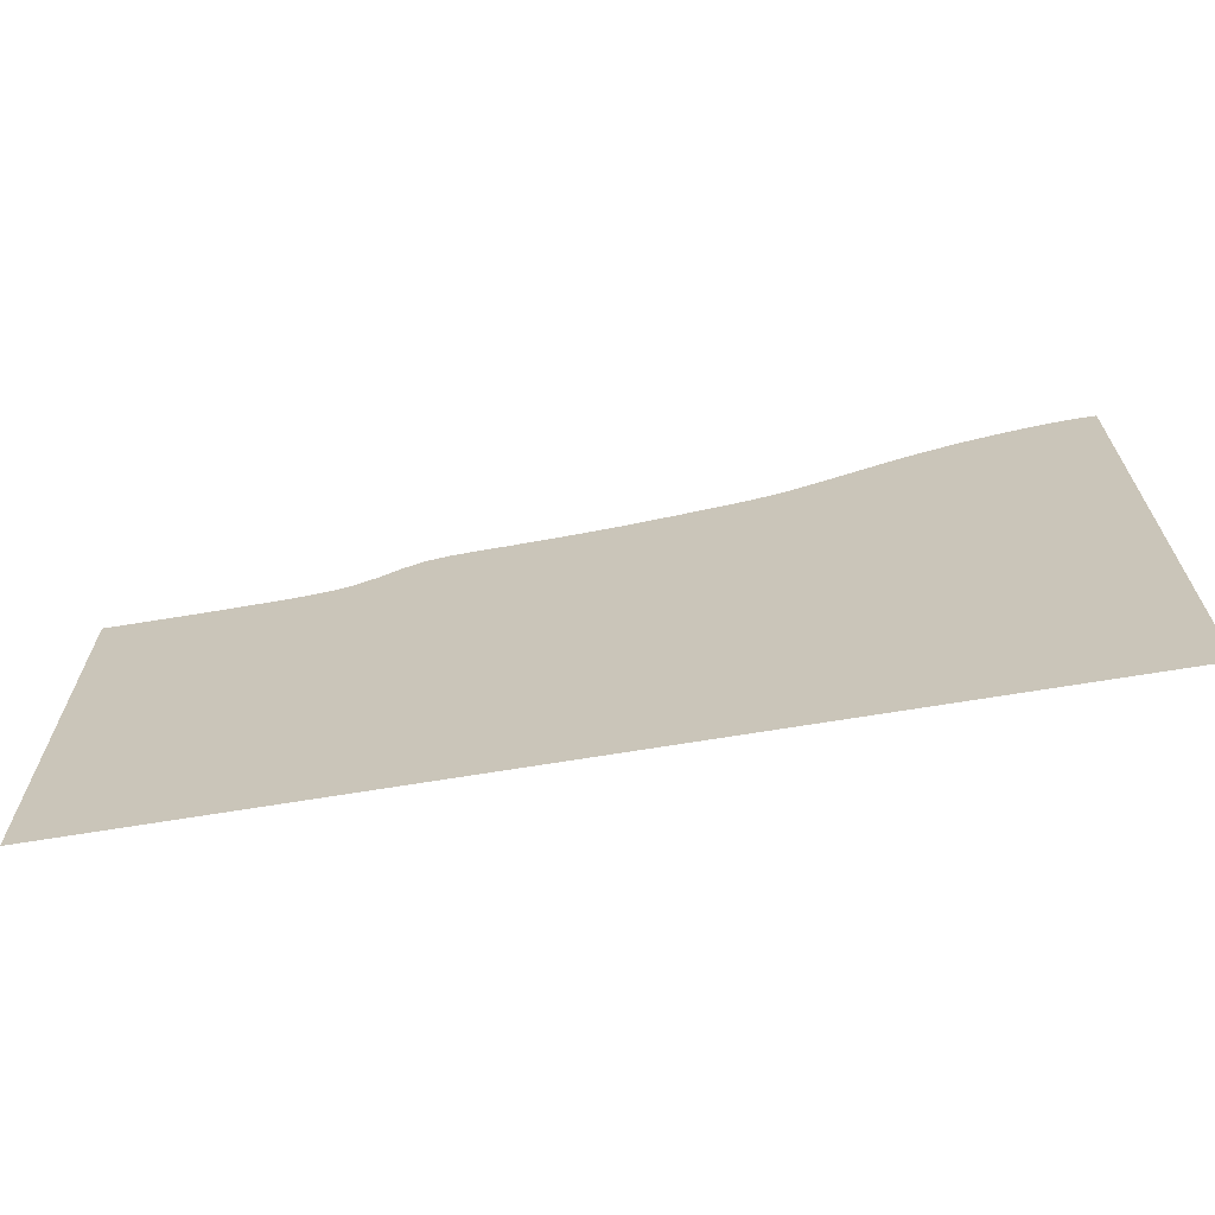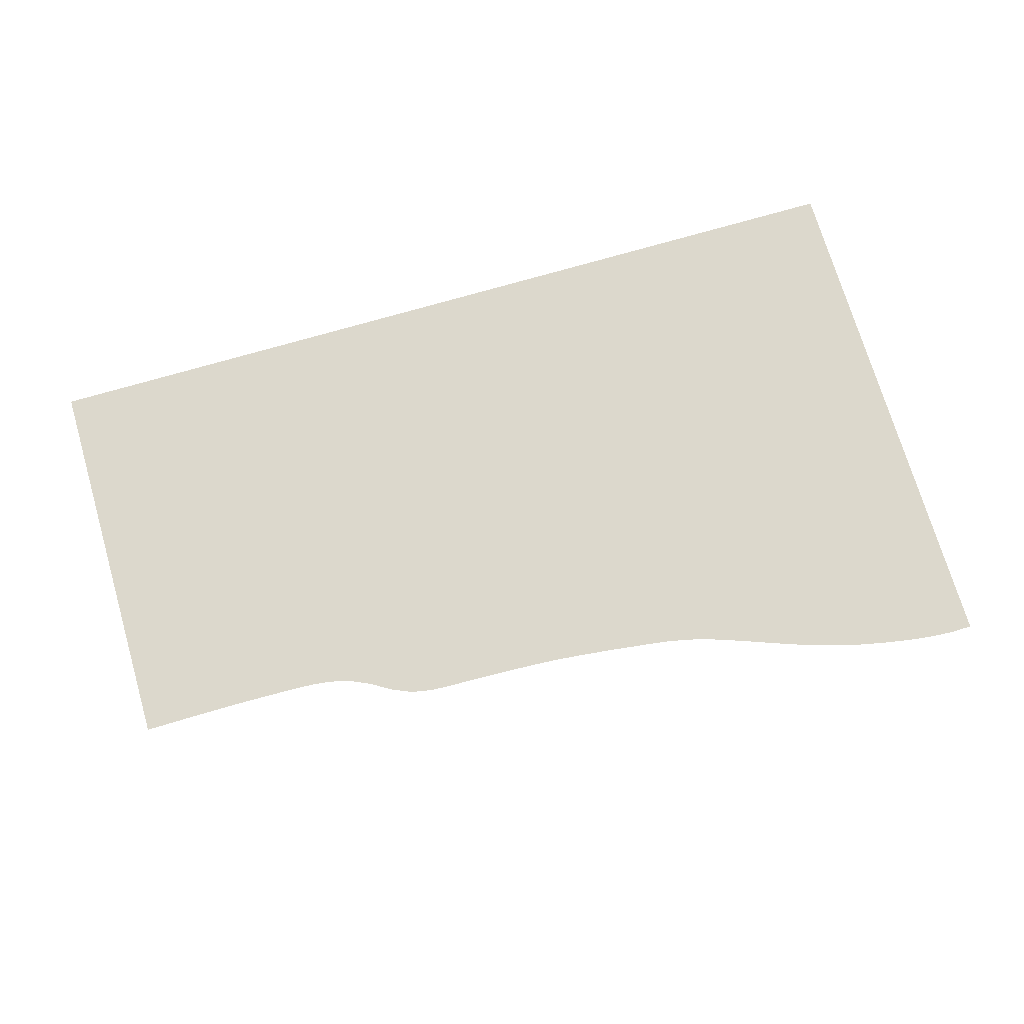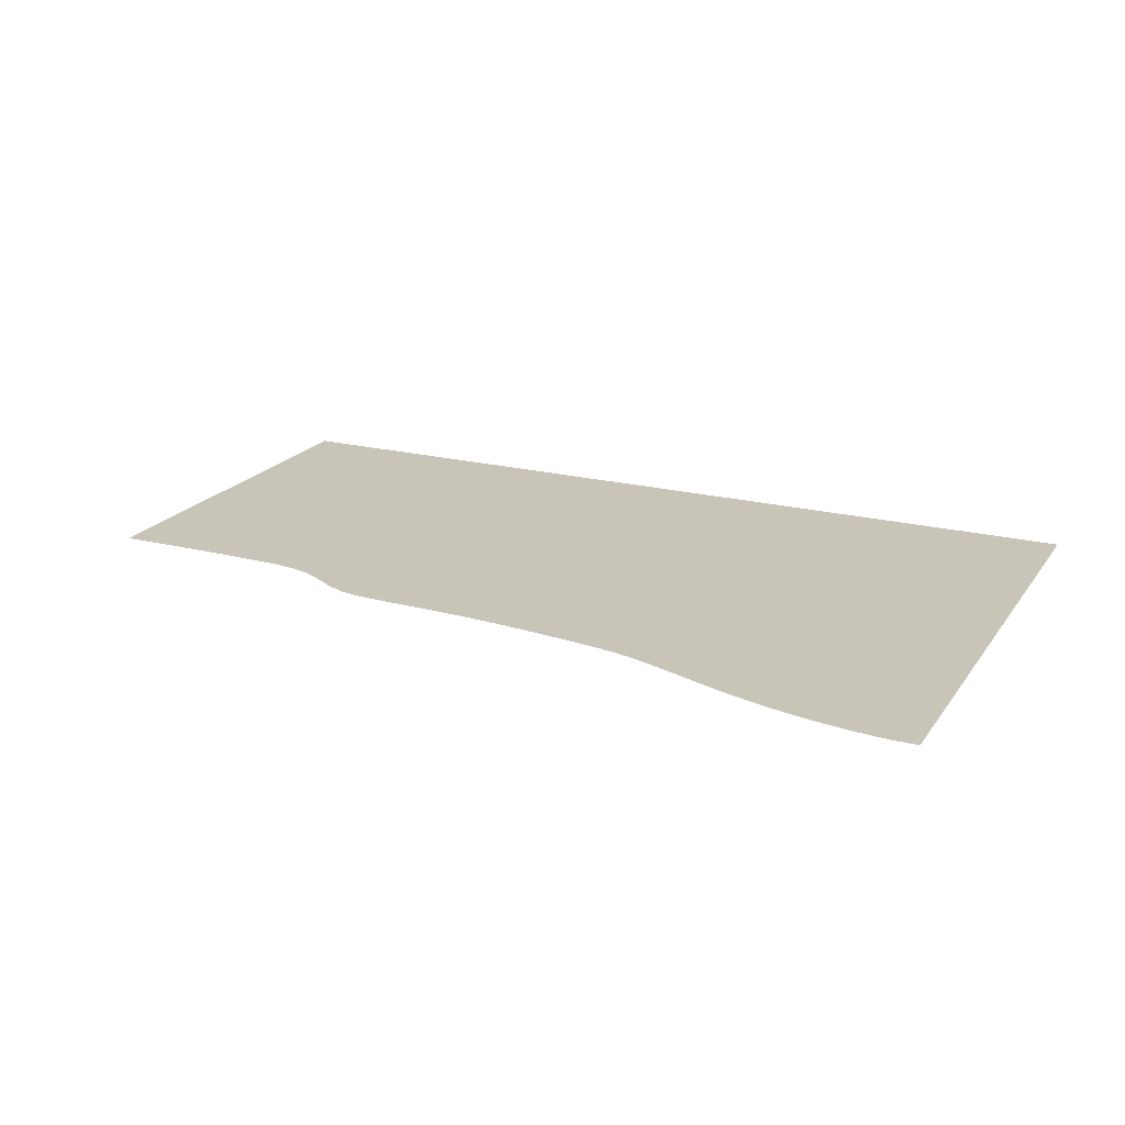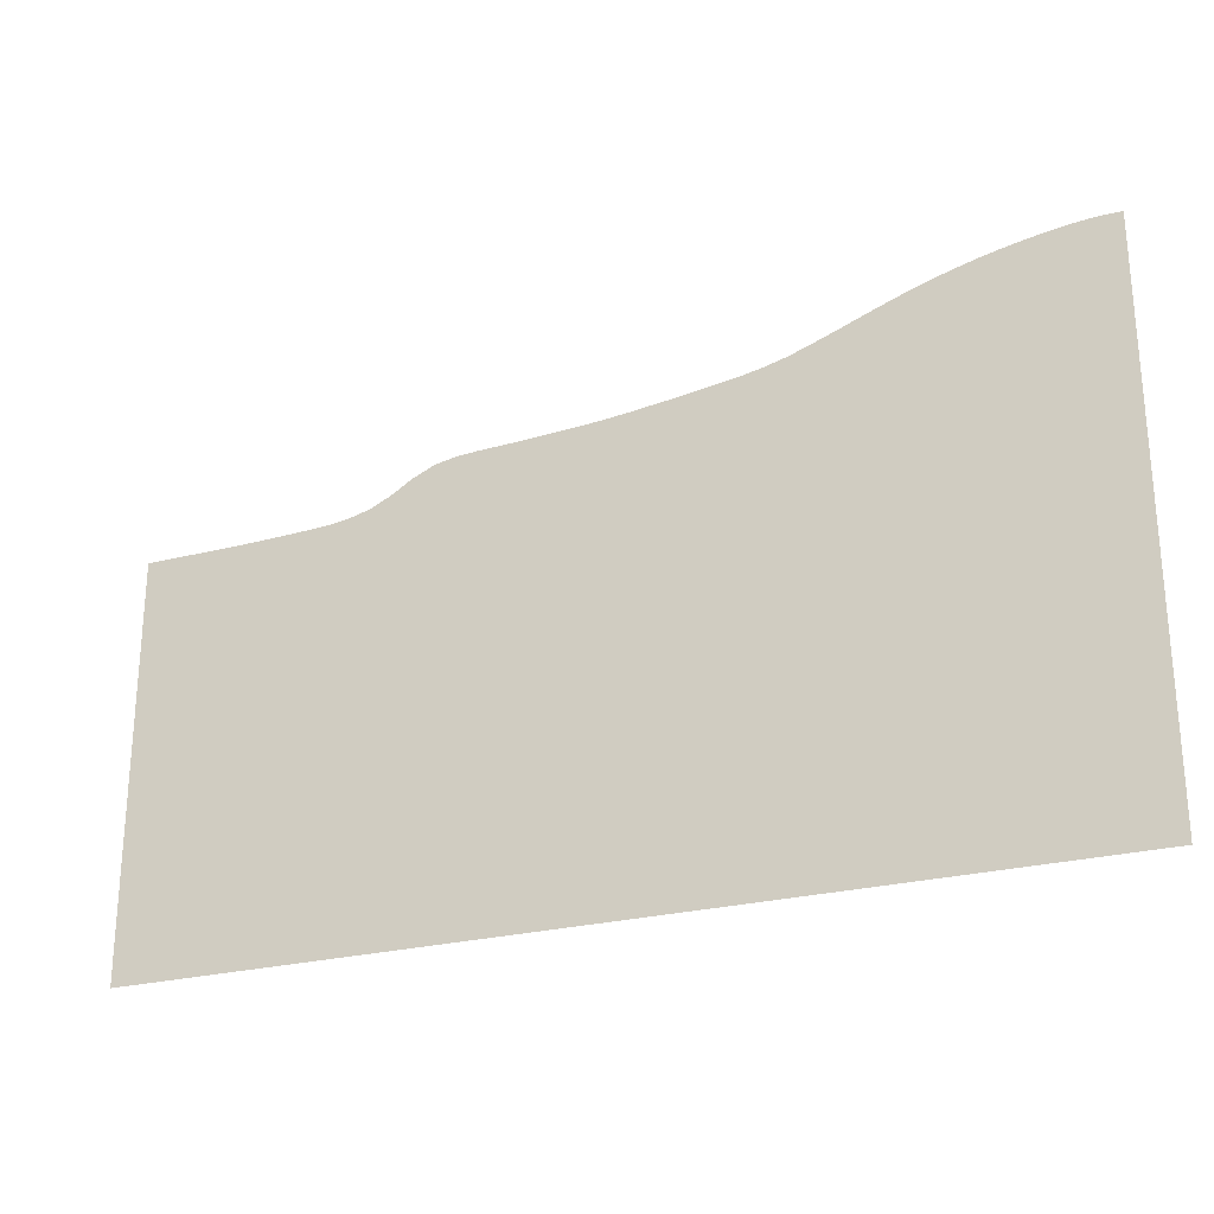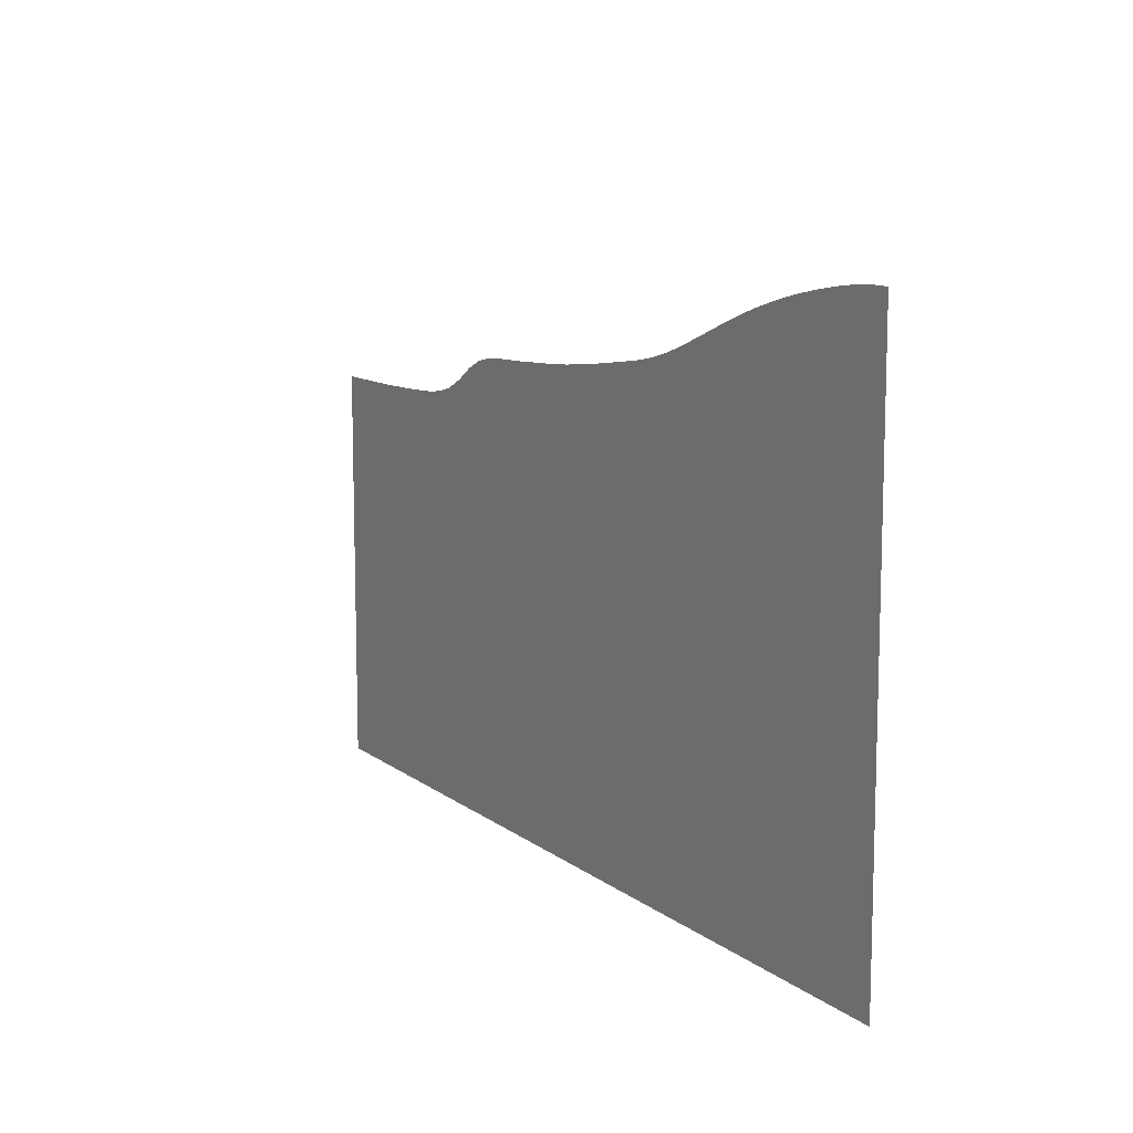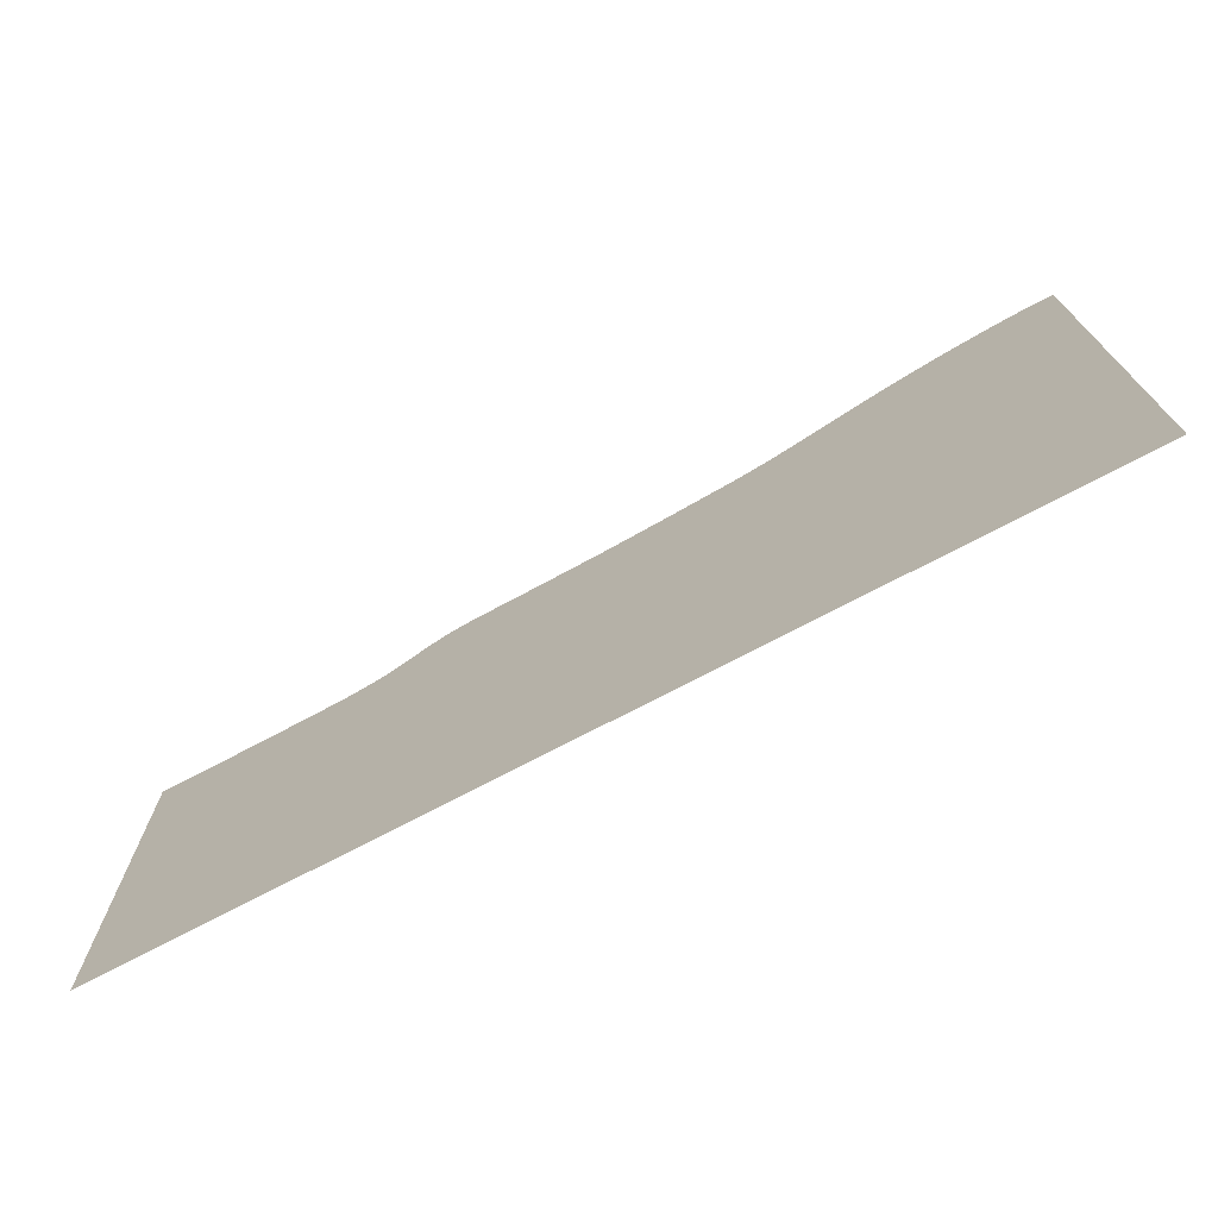
<metadata>
{"format":"obj","ext":"obj","renderer":"f3d","projection":"perspective","resolution":1024,"background":"white","views":[{"elev":-66.9,"azim":-170.5,"up":"+Y"},{"elev":72.7,"azim":163.7,"up":"+Z"},{"elev":20.2,"azim":-155.0,"up":"+Z"},{"elev":-25.6,"azim":-157.3,"up":"+Y"},{"elev":10.6,"azim":-119.6,"up":"+Y"},{"elev":-72.6,"azim":-152.1,"up":"+Y"}]}
</metadata>
<code>
g default
v -7292 -7292 0
v -4475 -7292 0
v -1823 -7292 0
v 828.6 -7292 0
v 3480 -7292 0
v 5469 -7292 0
v 7292 -7292 0
v -7292 -1657 0
v -4475 -1657 0
v -1823 -1657 0
v 828.6 -1657 0
v 3480 -1657 0
v 5469 -1657 0
v 7292 -1657 0
v 3646 -701.4 0
v 3977 -785.2 0
v 4309 -825.8 0
v 4640 -840.4 0
v 4972 -848.5 0
v 5303 -855.8 0
v 5635 -861.5 0
v 5966 -862.3 0
v 6298 -861.5 0
v 6629 -859.9 0
v 6960 -856.6 0
v 7292 -855 0
v -331.5 -7.253 0
v 0 -37.17 0
v 331.5 -59.97 0
v 662.9 -76.02 0
v 994.4 -89.15 0
v 1326 -103.1 0
v 1657 -111.5 0
v 1989 -119.4 0
v 2320 -138.9 0
v 2652 -202.9 0
v 2983 -347.5 0
v 3315 -550.1 0
v -3646 700.6 0
v -3315 576.8 0
v -2983 457.4 0
v -2652 346.3 0
v -2320 260.8 0
v -1989 196.8 0
v -1657 150.7 0
v -1326 108.7 0
v -994.4 65.37 0
v -662.9 29.89 0
v -7292 1458 0
v -6960 1465 0
v -6629 1444 0
v -6298 1406 0
v -5966 1354 0
v -5635 1294 0
v -5303 1224 0
v -4972 1139 0
v -4640 1046 0
v -4309 940.5 0
v -3977 823.3 0
g pPlane1
f 2 9 8 1
f 3 10 9 2
f 4 11 10 3
f 5 12 11 4
f 6 13 12 5
f 7 14 13 6
f 12 16 15
f 12 17 16
f 12 18 17
f 13 19 18 12
f 13 20 19
f 13 21 20
f 13 22 21
f 14 23 22 13
f 14 24 23
f 14 25 24
f 14 26 25
f 11 28 27
f 11 29 28
f 11 30 29
f 11 31 30
f 11 32 31
f 11 33 32
f 11 34 33
f 12 35 34 11
f 12 36 35
f 12 37 36
f 12 38 37
f 15 38 12
f 9 40 39
f 10 41 40 9
f 10 42 41
f 10 43 42
f 10 44 43
f 10 45 44
f 10 46 45
f 10 47 46
f 10 48 47
f 11 27 48 10
f 8 50 49
f 8 51 50
f 8 52 51
f 8 53 52
f 9 54 53 8
f 9 55 54
f 9 56 55
f 9 57 56
f 9 58 57
f 9 59 58
f 9 39 59

</code>
